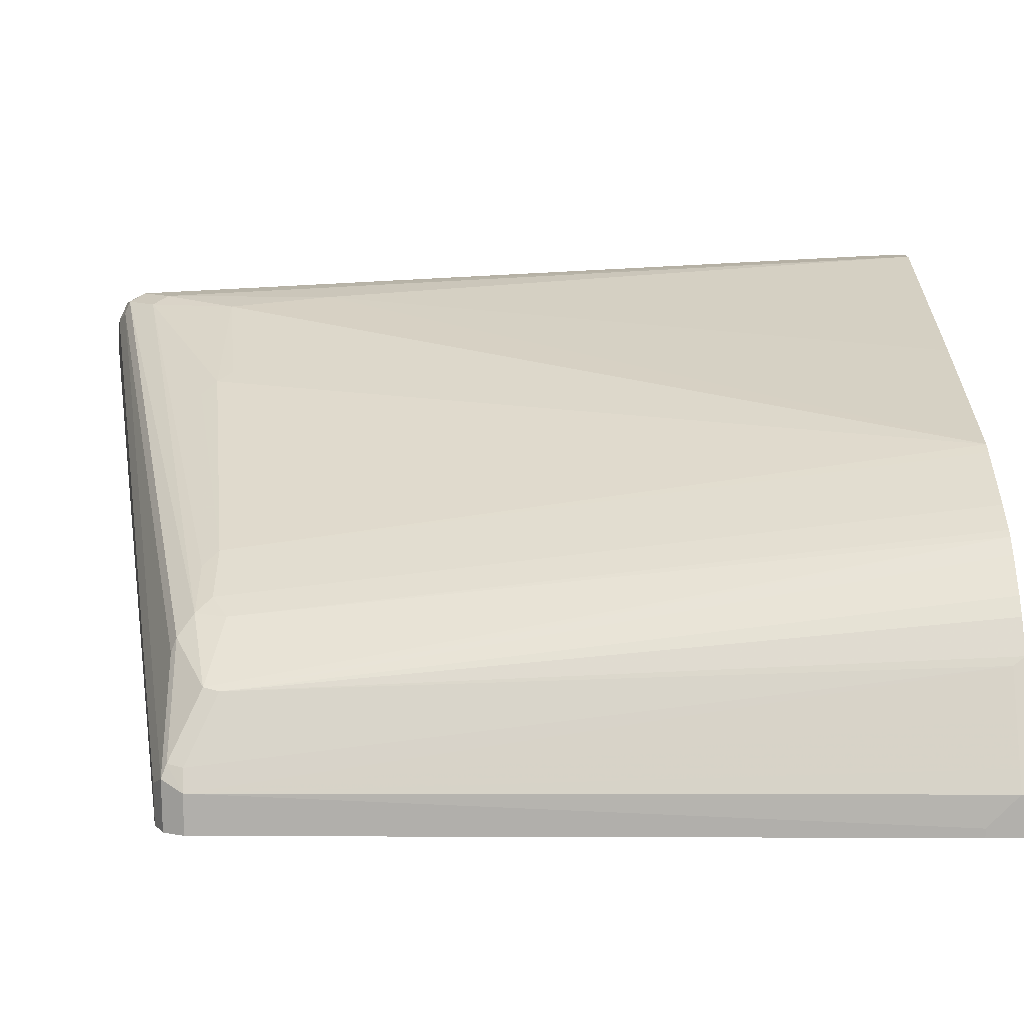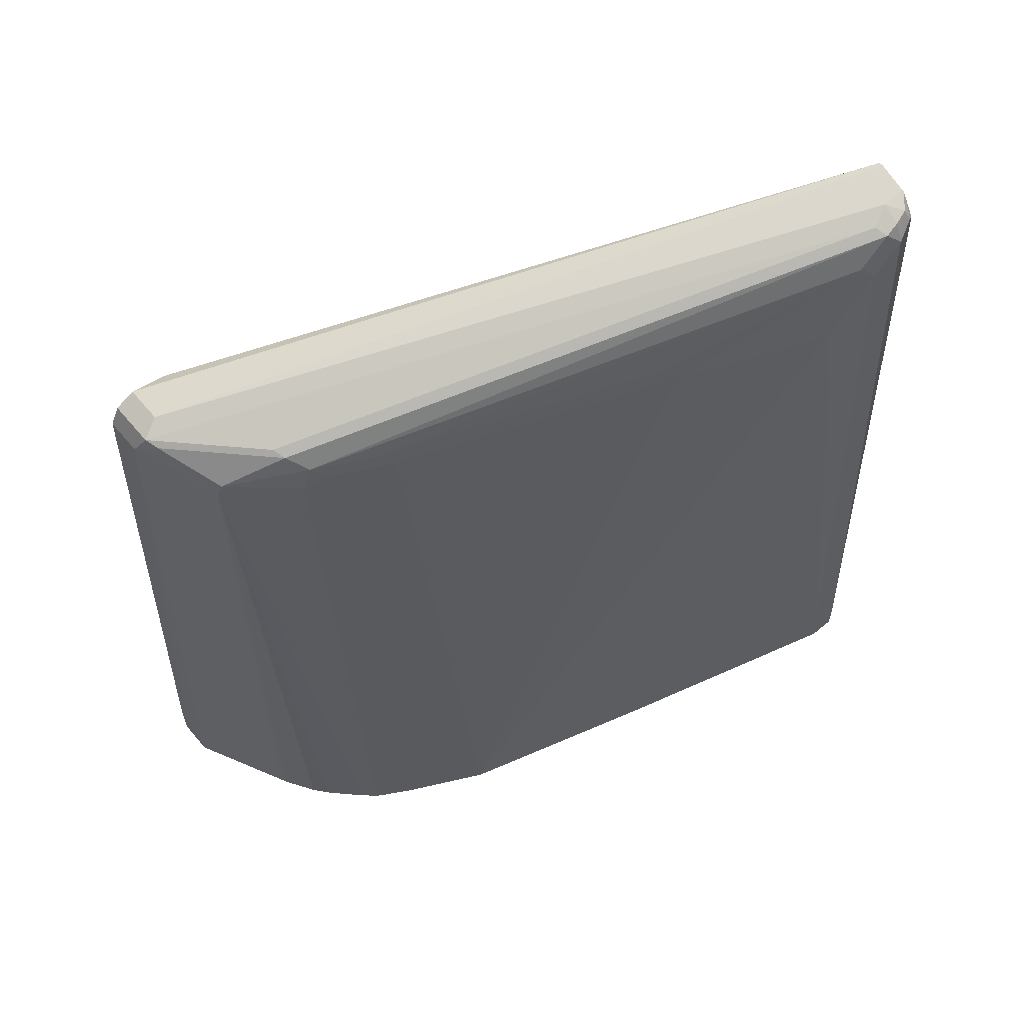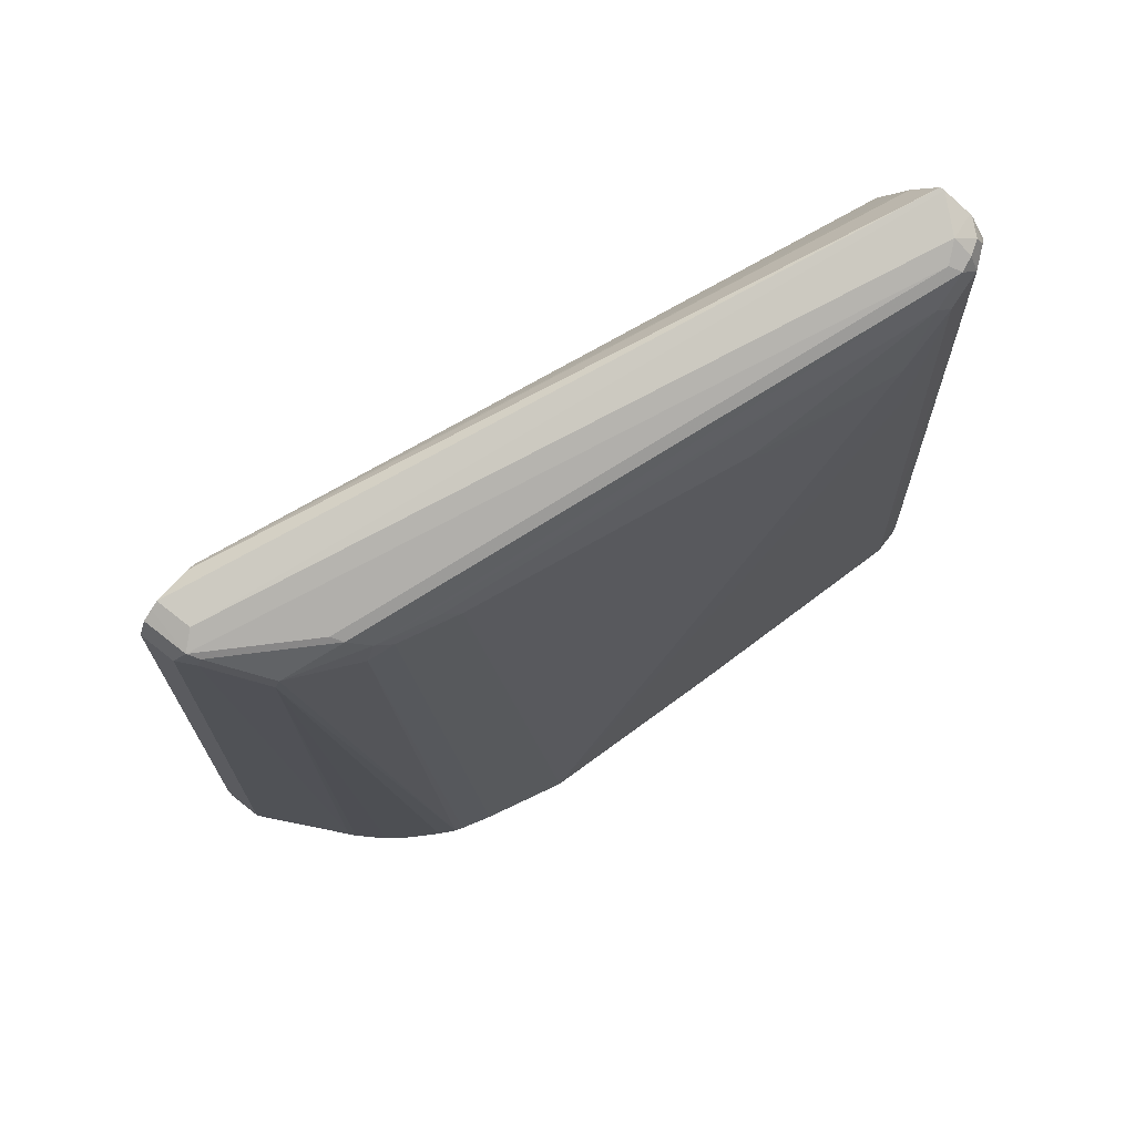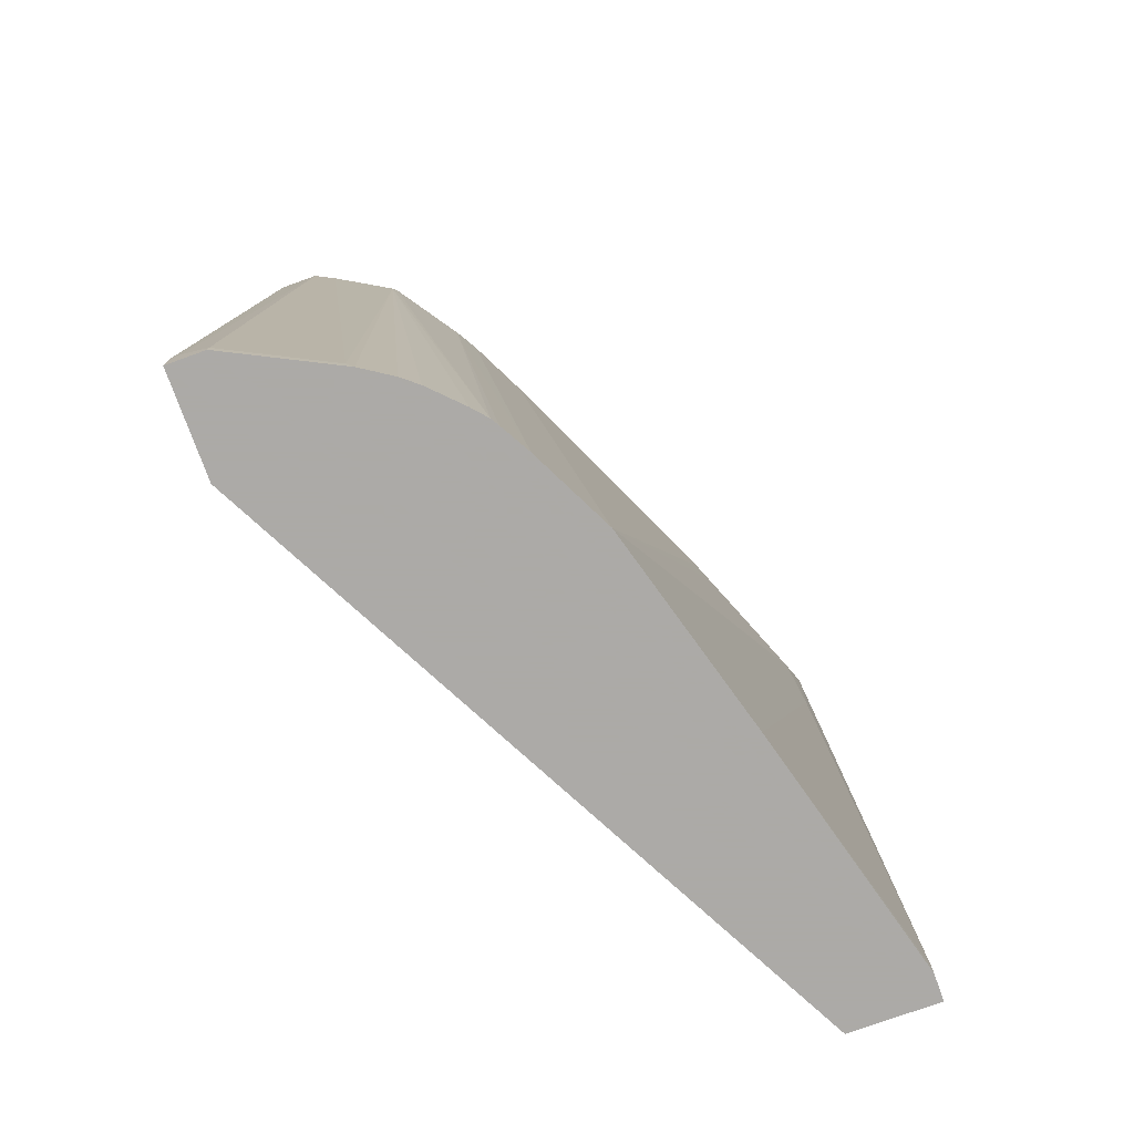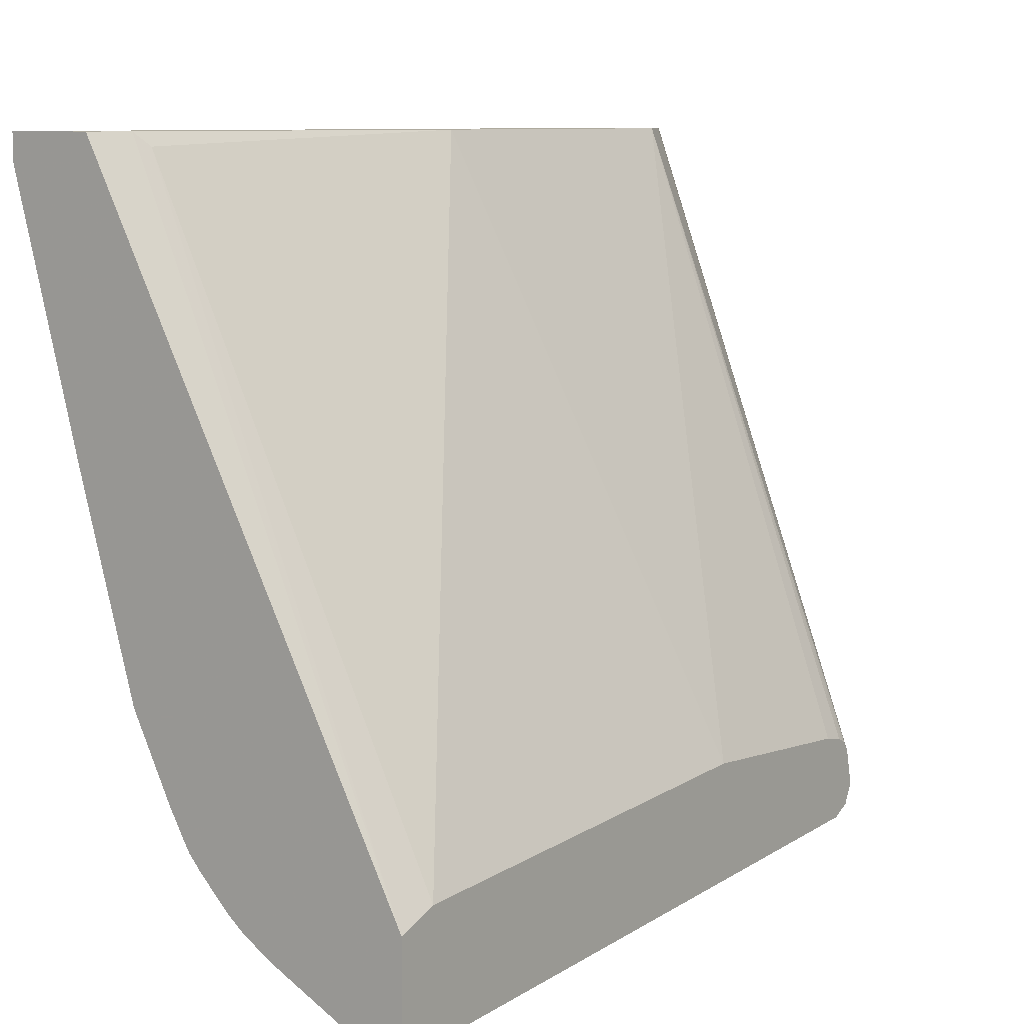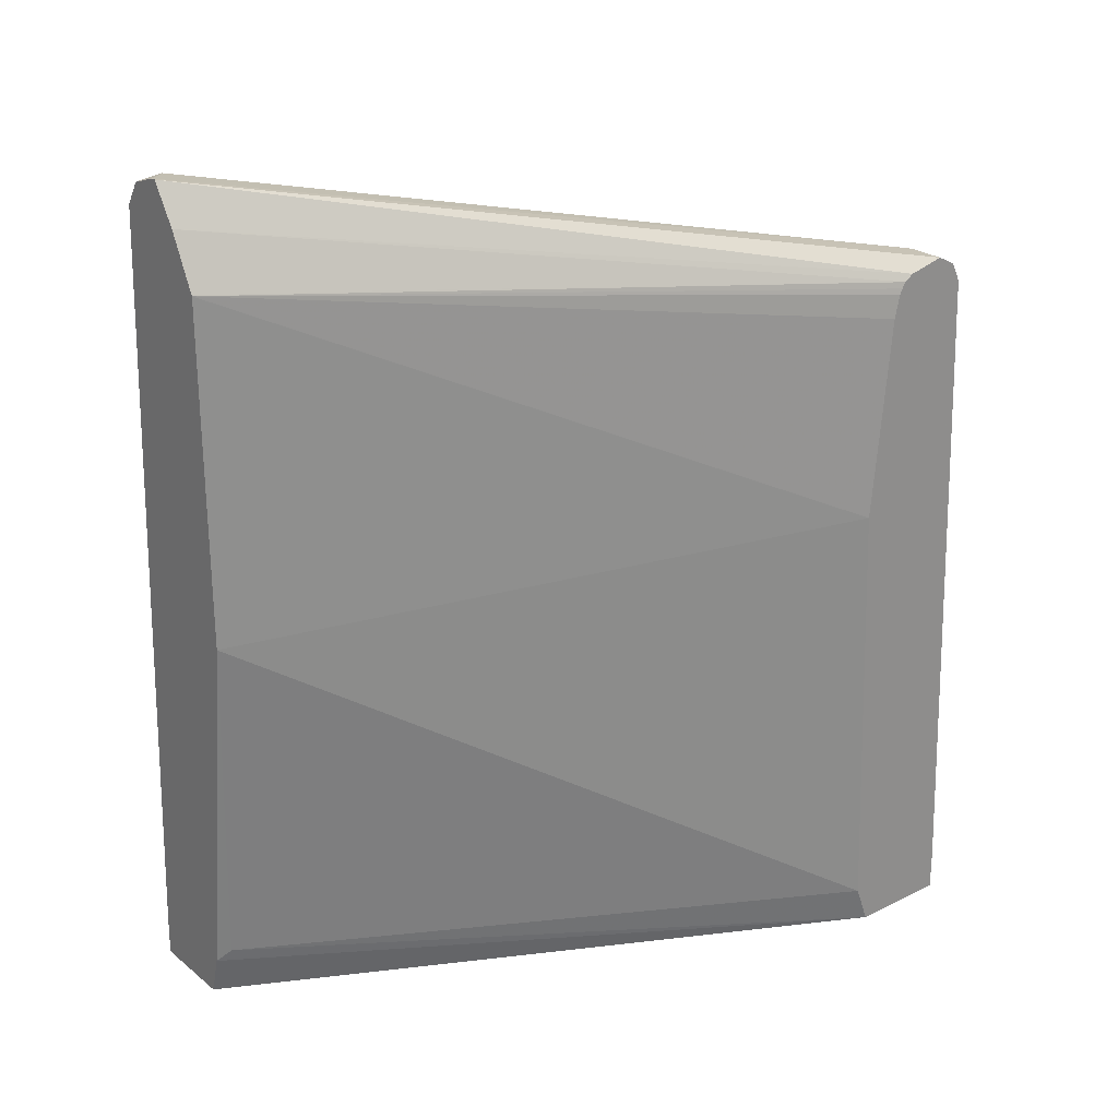
<metadata>
{"format":"obj","ext":"obj","renderer":"f3d","projection":"perspective","resolution":1024,"background":"white","views":[{"elev":-78.6,"azim":-89.3,"up":"+Z"},{"elev":61.3,"azim":-129.9,"up":"+Y"},{"elev":75.0,"azim":-142.0,"up":"+Y"},{"elev":-76.0,"azim":-160.2,"up":"+Y"},{"elev":9.3,"azim":36.2,"up":"+Z"},{"elev":24.9,"azim":51.4,"up":"+Y"}]}
</metadata>
<code>
v -0.128 0.02974 -0.3853
v -0.07271 0.02974 -0.3853
v -0.128 0.03663 -0.3853
v -0.128 0.02974 -0.4024
v 0.1332 0.02974 -0.7777
v -0.06542 0.05607 -0.3853
v -0.1276 0.0549 -0.3853
v -0.128 0.03663 -0.4024
v -0.08514 0.02974 -0.5602
v 0.1332 0.02974 -0.8413
v 0.1332 0.0549 -0.7682
v -0.05944 0.06402 -0.3932
v -0.03658 0.2927 -0.3853
v -0.1012 0.5498 -0.3853
v -0.1036 0.5548 -0.3902
v -0.1097 0.5487 -0.4024
v -0.1097 0.5304 -0.4207
v -0.1097 0.4206 -0.439
v -0.04854 0.02974 -0.6882
v 0.1097 0.02974 -0.8413
v 0.1332 0.0549 -0.8413
v 0.1332 0.3344 -0.7564
v -0.03658 0.5121 -0.3853
v -0.09228 0.5631 -0.3853
v -0.091 0.5648 -0.3853
v -0.1006 0.5624 -0.3932
v -0.1036 0.5609 -0.4024
v -0.1052 0.5578 -0.4115
v -0.1052 0.5395 -0.4298
v -0.1052 0.4847 -0.4481
v -0.04514 0.02974 -0.695
v -0.07315 0.4755 -0.5304
v -0.06857 0.4847 -0.5396
v 0.004548 0.4663 -0.7041
v 0.1052 0.02974 -0.839
v 0.1097 0.03663 -0.8413
v 0.128 0.0549 -0.8413
v 0.1332 0.4755 -0.823
v 0.1332 0.4624 -0.7682
v 0.1332 0.4771 -0.7714
v 0.1332 0.4806 -0.7732
v 0.1332 0.4843 -0.7753
v -0.03714 0.5132 -0.3853
v -0.08972 0.5653 -0.3853
v -0.09143 0.5669 -0.4024
v -0.09754 0.5609 -0.4146
v 0.04114 0.4847 -0.759
v 0.02971 0.4755 -0.7499
v -0.06171 0.4938 -0.5487
v 0.01143 0.4755 -0.7133
v -0.02343 0.02974 -0.7384
v 0.02286 0.4663 -0.7407
v 0.09754 0.02974 -0.8352
v 0.09754 0.03663 -0.8352
v 0.1097 0.4755 -0.823
v 0.1332 0.4877 -0.8169
v 0.1332 0.4882 -0.7812
v -0.05368 0.5463 -0.3853
v -0.04875 0.5365 -0.3853
v -0.04266 0.5243 -0.3853
v -0.072 0.571 -0.3853
v 0.1097 0.4938 -0.8047
v 0.1036 0.4877 -0.8169
v 0.04877 0.4877 -0.762
v 0.096 0.4847 -0.8139
v 0.05943 0.4663 -0.7956
v 0.03048 0.4572 -0.756
v -0.01312 0.02974 -0.7567
v 0.07314 0.02974 -0.823
v 0.07314 0.03663 -0.823
v 0.04877 0.03663 -0.8108
v 0.09754 0.4755 -0.8169
v 0.1332 0.4912 -0.8099
v 0.1332 0.4938 -0.8047
v -0.06916 0.571 -0.3853
v 0.06096 0.4572 -0.7986
v -0.01026 0.02974 -0.7613
v 0.04419 0.02974 -0.8086
v 0.02572 0.02974 -0.7967
v 0.01601 0.02974 -0.7887
v -0.00228 0.02974 -0.7704
f 1 2 6
f 30 33 32
f 31 34 51
f 33 49 34
f 34 49 50
f 34 50 48
f 34 48 52
f 35 53 54
f 29 50 49
f 35 54 36
f 36 55 37
f 38 55 63
f 38 63 56
f 42 57 58
f 42 58 59
f 42 59 60
f 42 60 43
f 36 54 55
f 44 61 45
f 29 48 50
f 29 49 33
f 21 37 55
f 21 55 38
f 22 39 23
f 23 39 40
f 23 40 41
f 23 41 42
f 23 42 43
f 29 33 30
f 25 44 26
f 26 45 27
f 27 45 28
f 28 45 46
f 28 46 64
f 28 64 47
f 28 47 48
f 28 48 29
f 26 44 45
f 20 35 36
f 45 61 62
f 45 63 46
f 61 74 62
f 62 74 73
f 62 73 63
f 65 72 76
f 65 76 66
f 66 76 77
f 66 77 67
f 61 75 74
f 67 77 68
f 70 78 71
f 71 78 76
f 71 76 72
f 76 78 79
f 76 79 80
f 76 80 81
f 76 81 77
f 69 78 70
f 45 62 63
f 57 75 58
f 56 63 73
f 46 63 64
f 47 64 63
f 47 63 65
f 47 65 66
f 47 66 48
f 48 66 67
f 48 67 52
f 57 74 75
f 51 52 67
f 53 69 70
f 53 70 54
f 54 70 55
f 55 70 71
f 55 71 72
f 55 72 65
f 55 65 63
f 51 67 68
f 19 34 31
f 34 52 51
f 19 32 33
f 1 51 68
f 1 68 77
f 1 77 81
f 1 81 80
f 1 80 79
f 1 79 78
f 1 78 69
f 1 31 51
f 1 69 53
f 1 35 20
f 1 20 10
f 1 10 5
f 1 5 2
f 2 5 6
f 3 7 8
f 4 8 9
f 1 53 35
f 5 10 21
f 1 19 31
f 1 4 9
f 1 6 13
f 1 13 23
f 1 23 43
f 1 43 60
f 1 60 59
f 1 59 58
f 1 58 75
f 1 9 19
f 1 75 61
f 1 44 25
f 19 33 34
f 1 24 14
f 1 14 7
f 1 7 3
f 1 3 8
f 1 8 4
f 1 61 44
f 5 21 38
f 1 25 24
f 5 56 73
f 10 37 21
f 11 22 13
f 11 13 12
f 13 22 23
f 14 24 15
f 15 24 25
f 15 25 26
f 10 36 37
f 15 26 16
f 16 27 28
f 17 28 29
f 17 29 30
f 17 30 18
f 18 30 19
f 19 30 32
f 5 38 56
f 16 26 27
f 10 20 36
f 16 28 17
f 8 18 9
f 5 73 74
f 9 18 19
f 5 74 57
f 5 57 42
f 5 41 40
f 5 40 39
f 5 39 22
f 5 22 11
f 5 42 41
f 5 12 6
f 8 17 18
f 6 12 13
f 7 14 15
f 7 15 16
f 7 16 8
f 5 11 12
f 8 16 17

</code>
